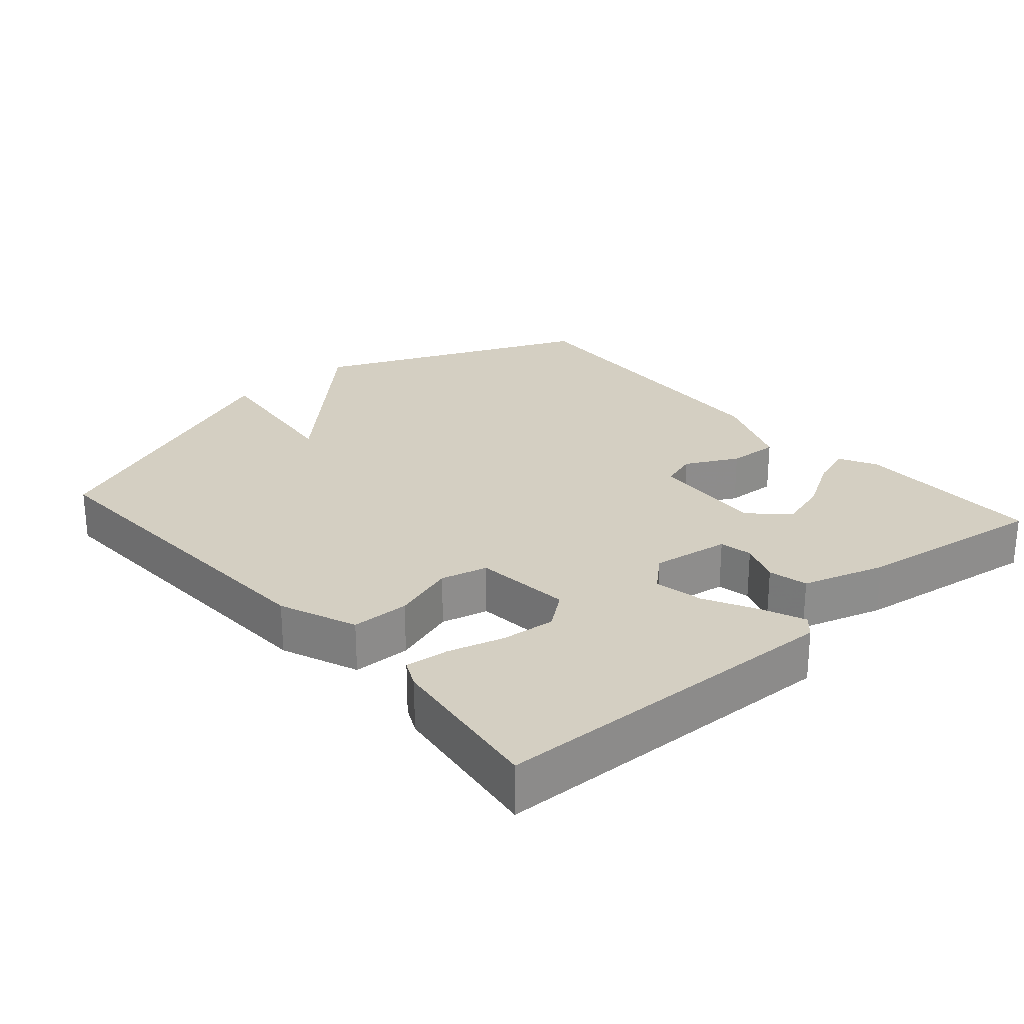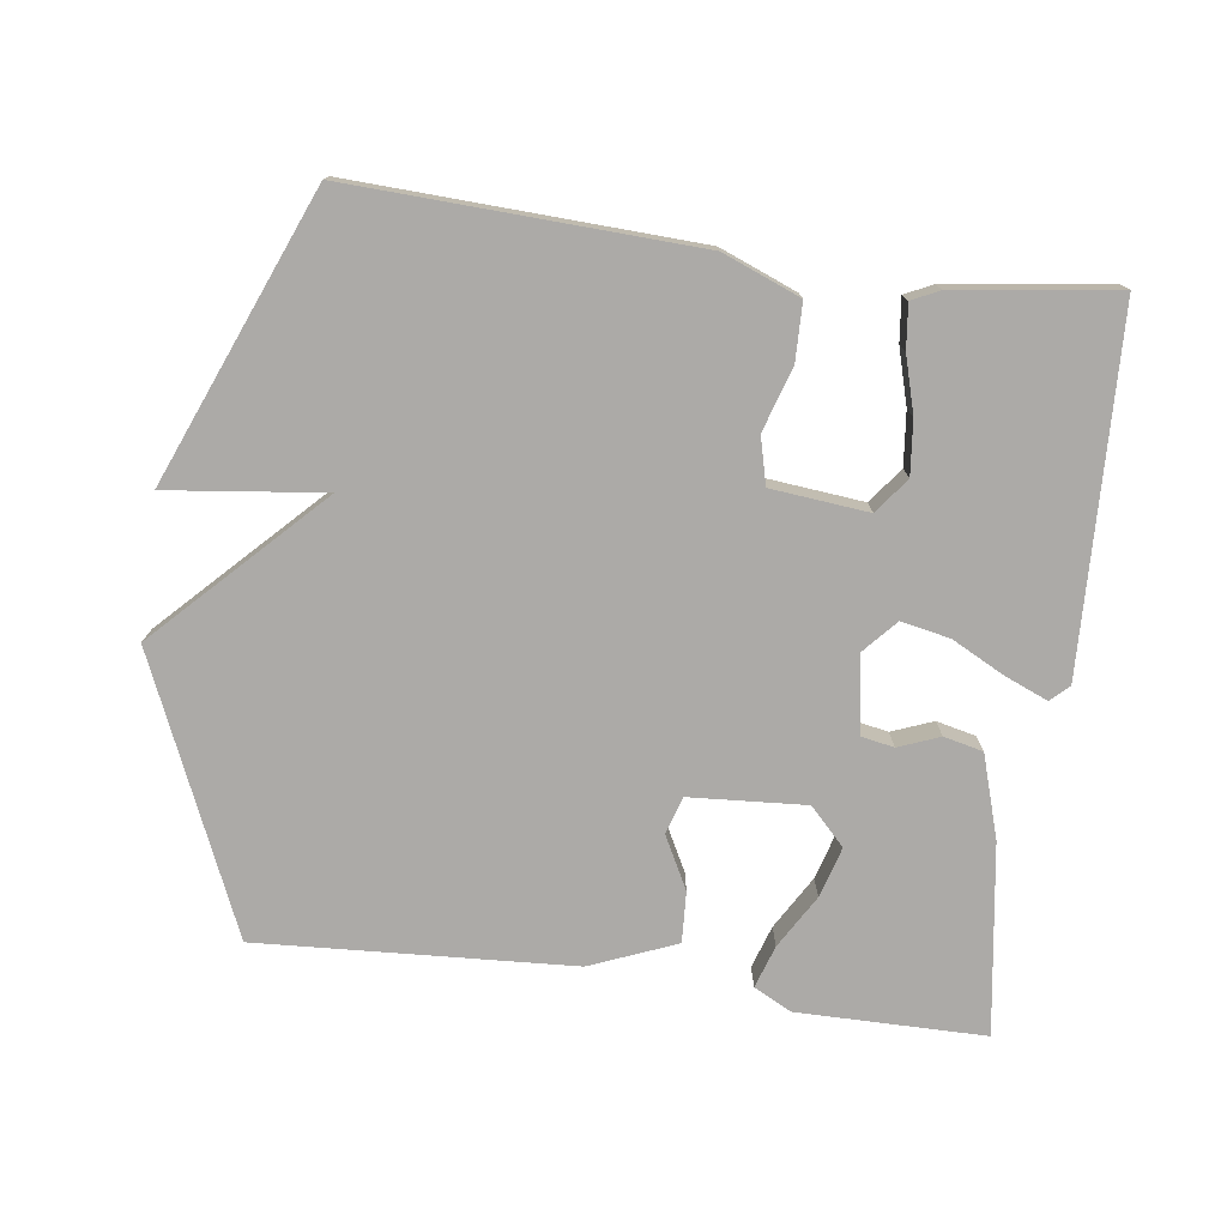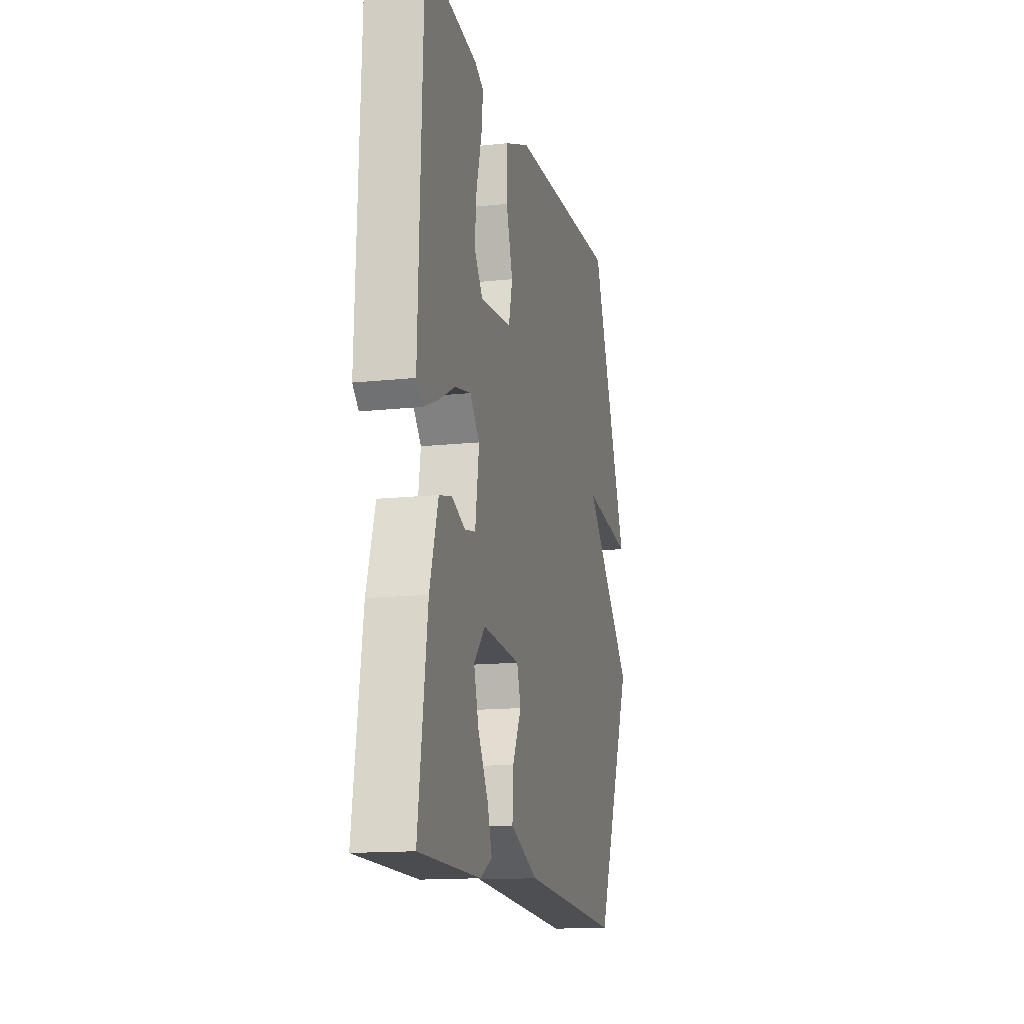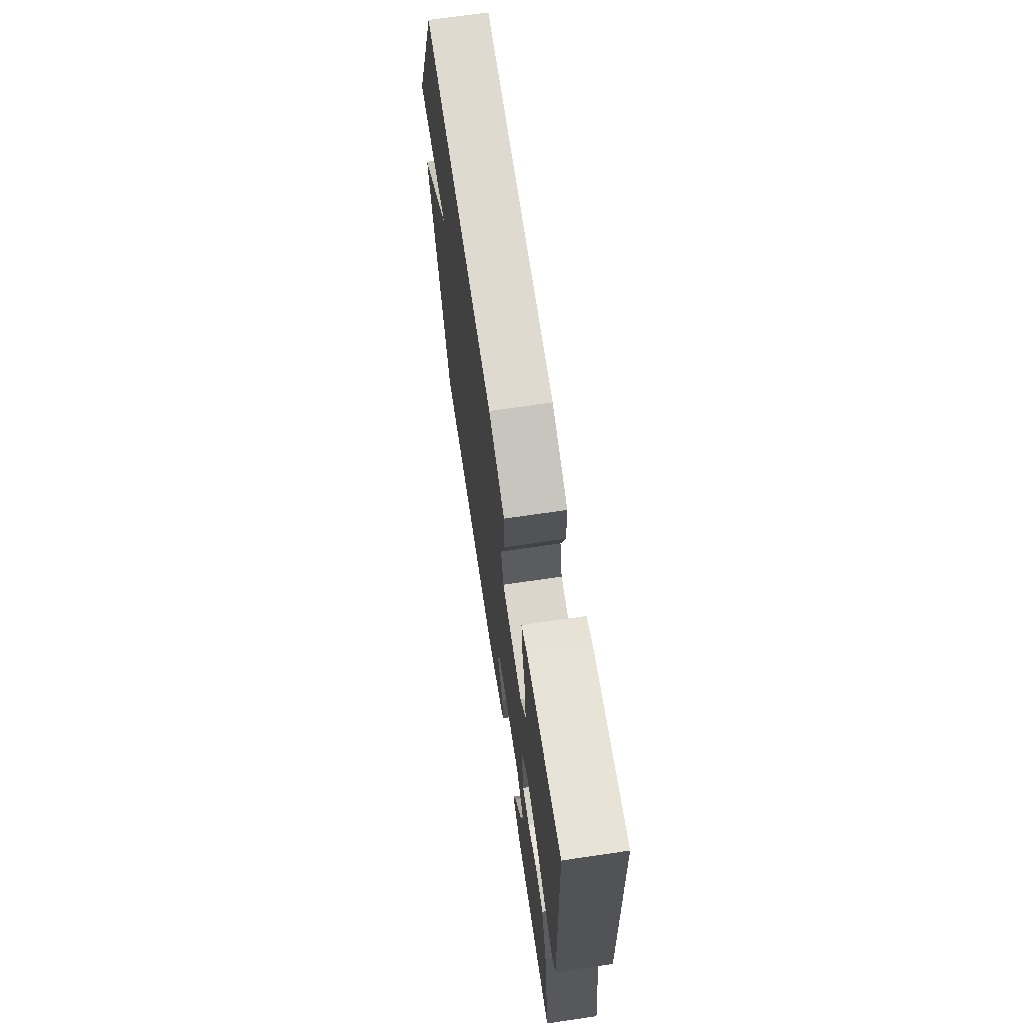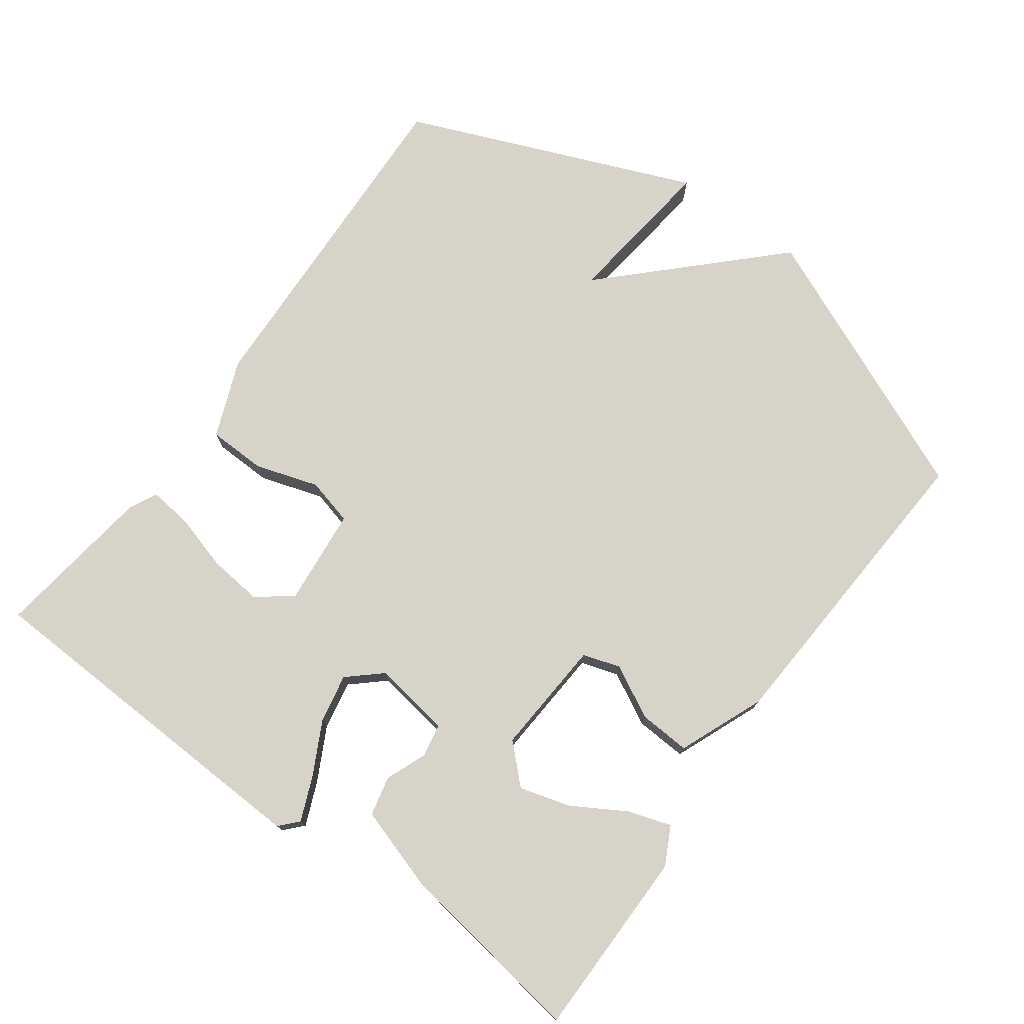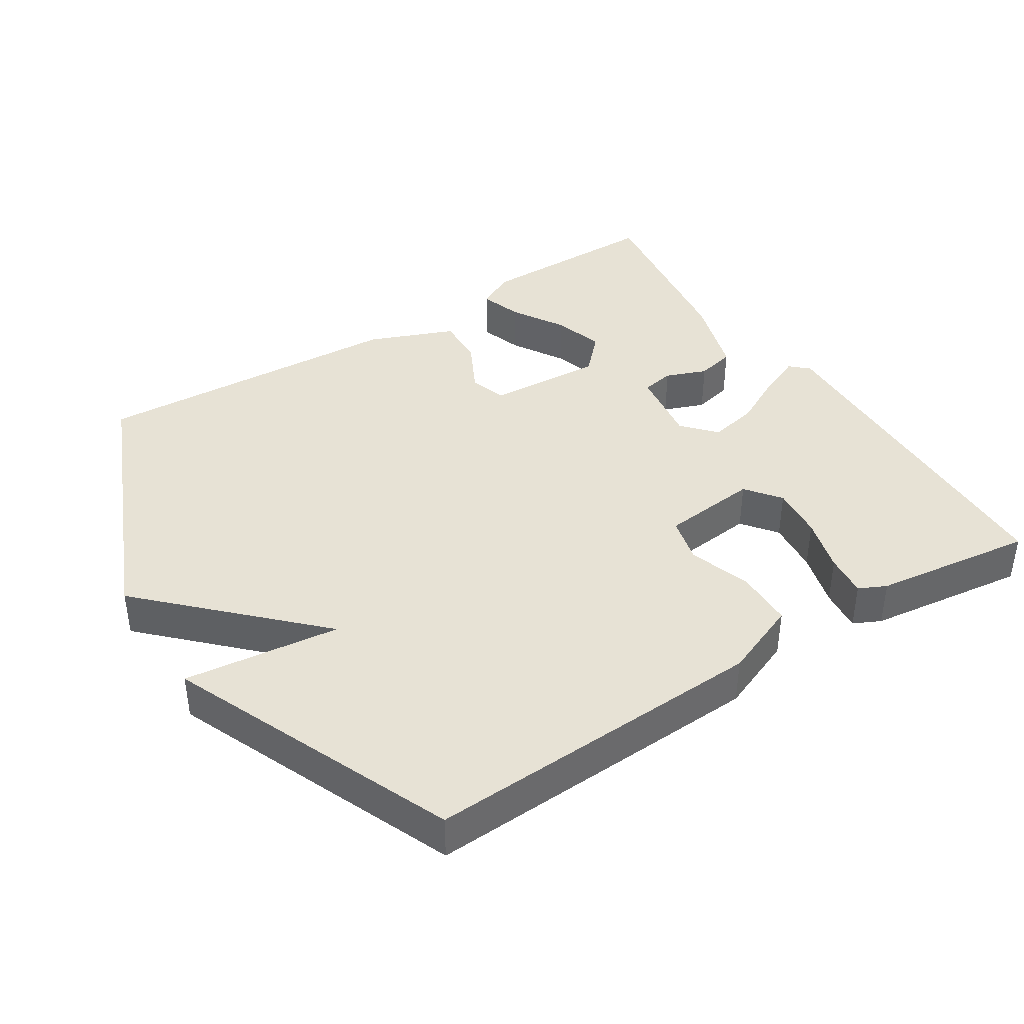
<metadata>
{"format":"obj","ext":"obj","renderer":"f3d","projection":"perspective","resolution":1024,"background":"white","views":[{"elev":25.8,"azim":48.7,"up":"+Y"},{"elev":-76.1,"azim":-7.7,"up":"+Y"},{"elev":-14.6,"azim":103.1,"up":"+Z"},{"elev":68.4,"azim":81.6,"up":"+Z"},{"elev":75.8,"azim":126.2,"up":"+Y"},{"elev":40.2,"azim":-32.8,"up":"+Y"}]}
</metadata>
<code>
v -0.5 0.07 -0.5
v -0.669 0.07 -0.111
v -0.445 0.07 0.116
v -0.669 0.07 0.089
v -0.5 0.07 0.5
v -0.008 0.07 0.479
v 0.102 0.07 0.435
v 0.104 0.07 0.352
v 0.075 0.07 0.262
v 0.092 0.07 0.195
v 0.231 0.07 0.181
v 0.269 0.07 0.231
v 0.261 0.07 0.308
v 0.238 0.07 0.388
v 0.231 0.07 0.45
v 0.27 0.07 0.469
v 0.5 0.07 0.5
v 0.519 0.07 -0.008
v 0.493 0.07 -0.032
v 0.431 0.07 -0.006
v 0.356 0.07 0.033
v 0.286 0.07 0.047
v 0.244 0.07 0
v 0.261 0.07 -0.111
v 0.308 0.07 -0.12
v 0.367 0.07 -0.097
v 0.423 0.07 -0.11
v 0.46 0.07 -0.228
v 0.5 0.07 -0.5
v 0.231 0.07 -0.501
v 0.177 0.07 -0.473
v 0.197 0.07 -0.412
v 0.242 0.07 -0.336
v 0.263 0.07 -0.264
v 0.213 0.07 -0.212
v 0.047 0.07 -0.223
v 0.03 0.07 -0.276
v 0.069 0.07 -0.351
v 0.073 0.07 -0.424
v -0.05 0.07 -0.474
v -0.5 0 -0.5
v -0.669 0 -0.111
v -0.445 0 0.116
v -0.669 0 0.089
v -0.5 0 0.5
v -0.008 0 0.479
v 0.102 0 0.435
v 0.104 0 0.352
v 0.075 0 0.262
v 0.092 0 0.195
v 0.231 0 0.181
v 0.269 0 0.231
v 0.261 0 0.308
v 0.238 0 0.388
v 0.231 0 0.45
v 0.27 0 0.469
v 0.5 0 0.5
v 0.519 0 -0.008
v 0.493 0 -0.032
v 0.431 0 -0.006
v 0.356 0 0.033
v 0.286 0 0.047
v 0.244 0 0
v 0.261 0 -0.111
v 0.308 0 -0.12
v 0.367 0 -0.097
v 0.423 0 -0.11
v 0.46 0 -0.228
v 0.5 0 -0.5
v 0.231 0 -0.501
v 0.177 0 -0.473
v 0.197 0 -0.412
v 0.242 0 -0.336
v 0.263 0 -0.264
v 0.213 0 -0.212
v 0.047 0 -0.223
v 0.03 0 -0.276
v 0.069 0 -0.351
v 0.073 0 -0.424
v -0.05 0 -0.474
f 1 2 3
f 40 1 3
f 39 40 3
f 38 39 3
f 37 38 3
f 36 37 3
f 35 36 3
f 31 32 33
f 30 31 33
f 29 30 33
f 28 29 33
f 27 28 33
f 27 33 34
f 26 27 34
f 25 26 34
f 24 25 34 35
f 19 20 21
f 18 19 21
f 17 18 21
f 16 17 21
f 15 16 21
f 14 15 21
f 13 14 21
f 12 13 21
f 11 12 21 22
f 10 11 22 23
f 7 8 9
f 6 7 9
f 5 6 9
f 4 5 9
f 3 4 9
f 3 9 10
f 23 24 35
f 10 23 35
f 3 10 35
f 43 42 41
f 43 41 80
f 43 80 79
f 43 79 78
f 43 78 77
f 43 77 76
f 43 76 75
f 73 72 71
f 73 71 70
f 73 70 69
f 73 69 68
f 73 68 67
f 74 73 67
f 74 67 66
f 74 66 65
f 75 74 65 64
f 61 60 59
f 61 59 58
f 61 58 57
f 61 57 56
f 61 56 55
f 61 55 54
f 61 54 53
f 61 53 52
f 62 61 52 51
f 63 62 51 50
f 49 48 47
f 49 47 46
f 49 46 45
f 49 45 44
f 49 44 43
f 50 49 43
f 75 64 63
f 75 63 50
f 75 50 43
f 1 41 42 2
f 2 42 43 3
f 3 43 44 4
f 4 44 45 5
f 5 45 46 6
f 6 46 47 7
f 7 47 48 8
f 8 48 49 9
f 9 49 50 10
f 10 50 51 11
f 11 51 52 12
f 12 52 53 13
f 13 53 54 14
f 14 54 55 15
f 15 55 56 16
f 16 56 57 17
f 17 57 58 18
f 18 58 59 19
f 19 59 60 20
f 20 60 61 21
f 21 61 62 22
f 22 62 63 23
f 23 63 64 24
f 24 64 65 25
f 25 65 66 26
f 26 66 67 27
f 27 67 68 28
f 28 68 69 29
f 29 69 70 30
f 30 70 71 31
f 31 71 72 32
f 32 72 73 33
f 33 73 74 34
f 34 74 75 35
f 35 75 76 36
f 36 76 77 37
f 37 77 78 38
f 38 78 79 39
f 39 79 80 40
f 40 80 41 1

</code>
